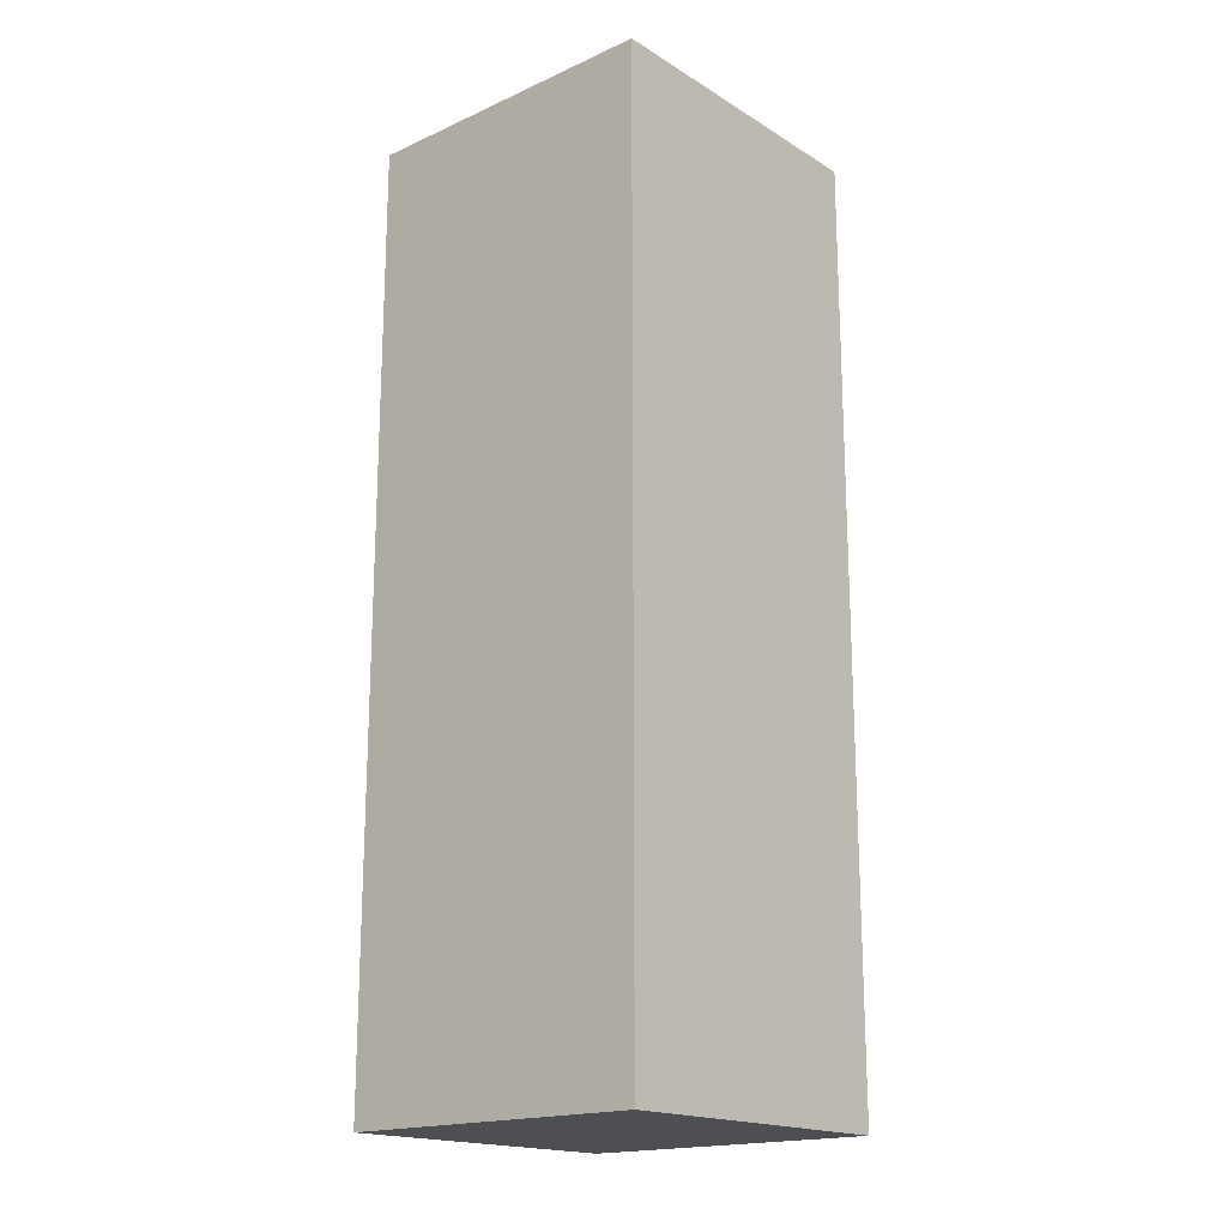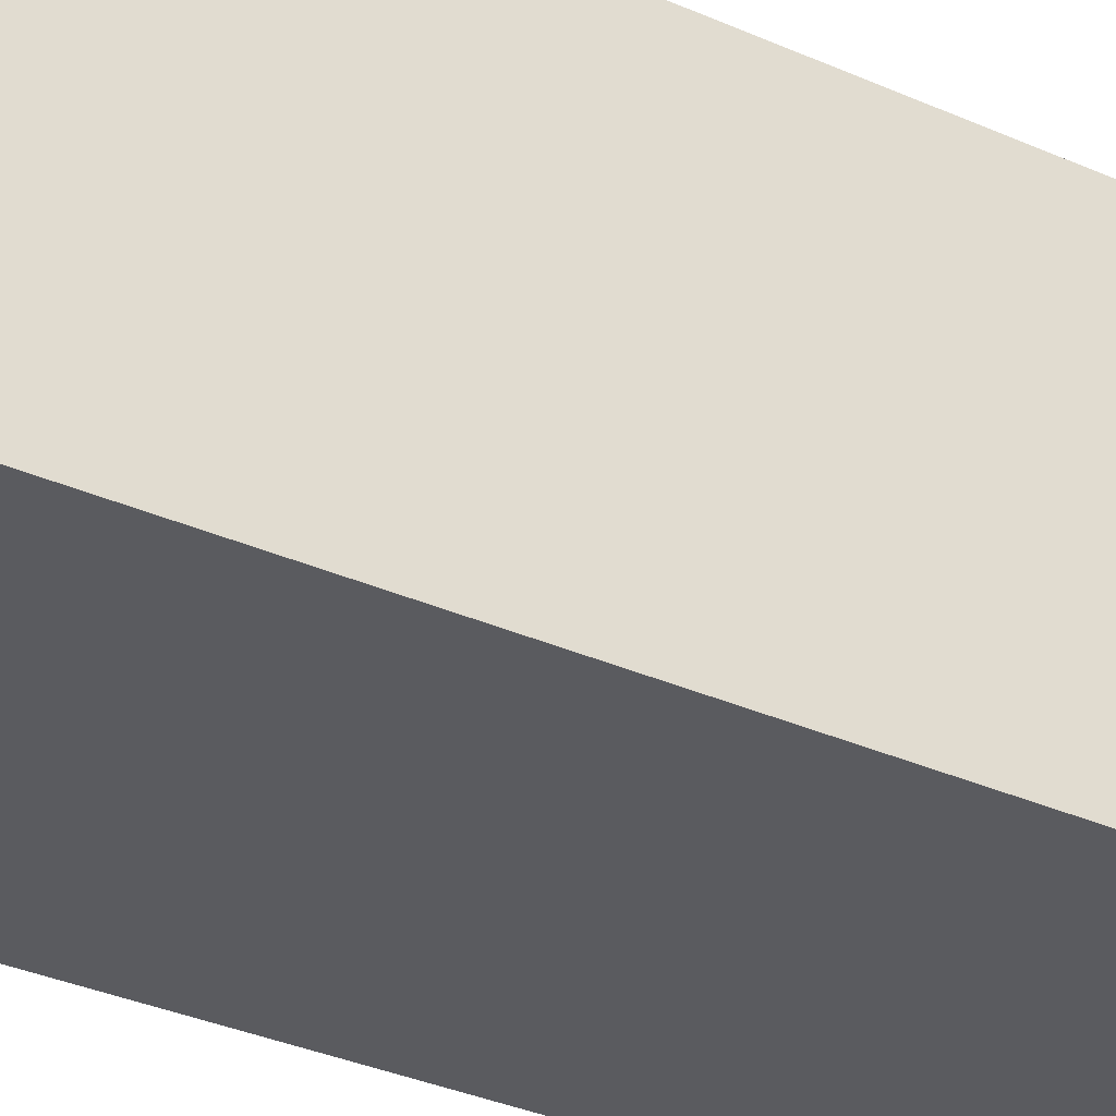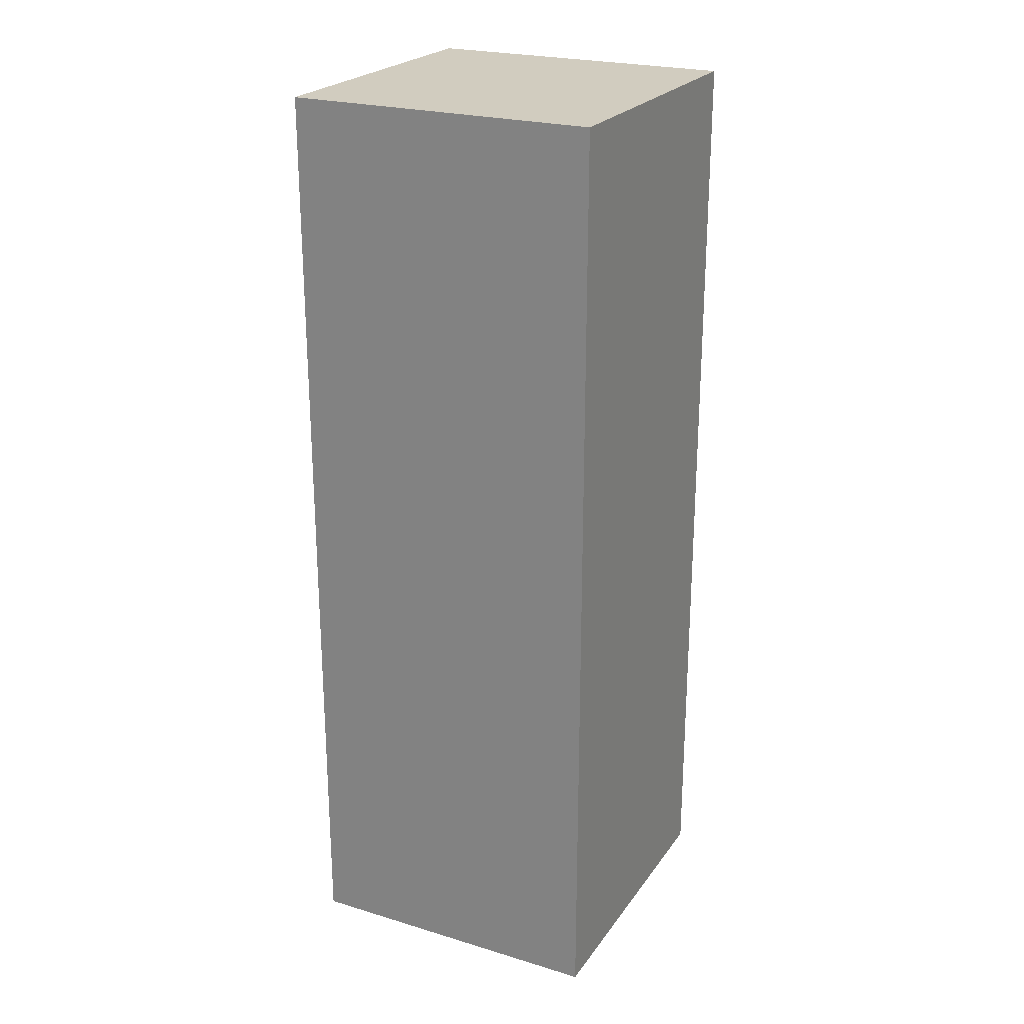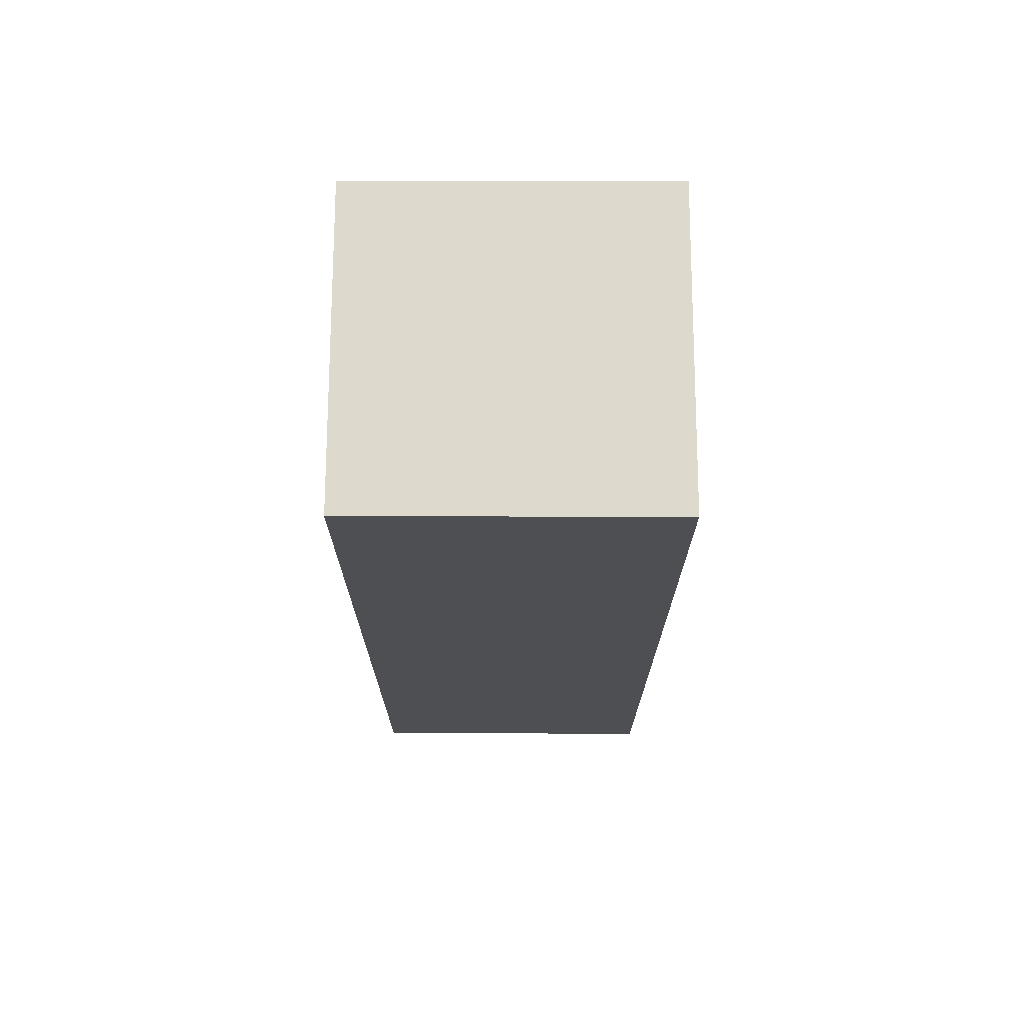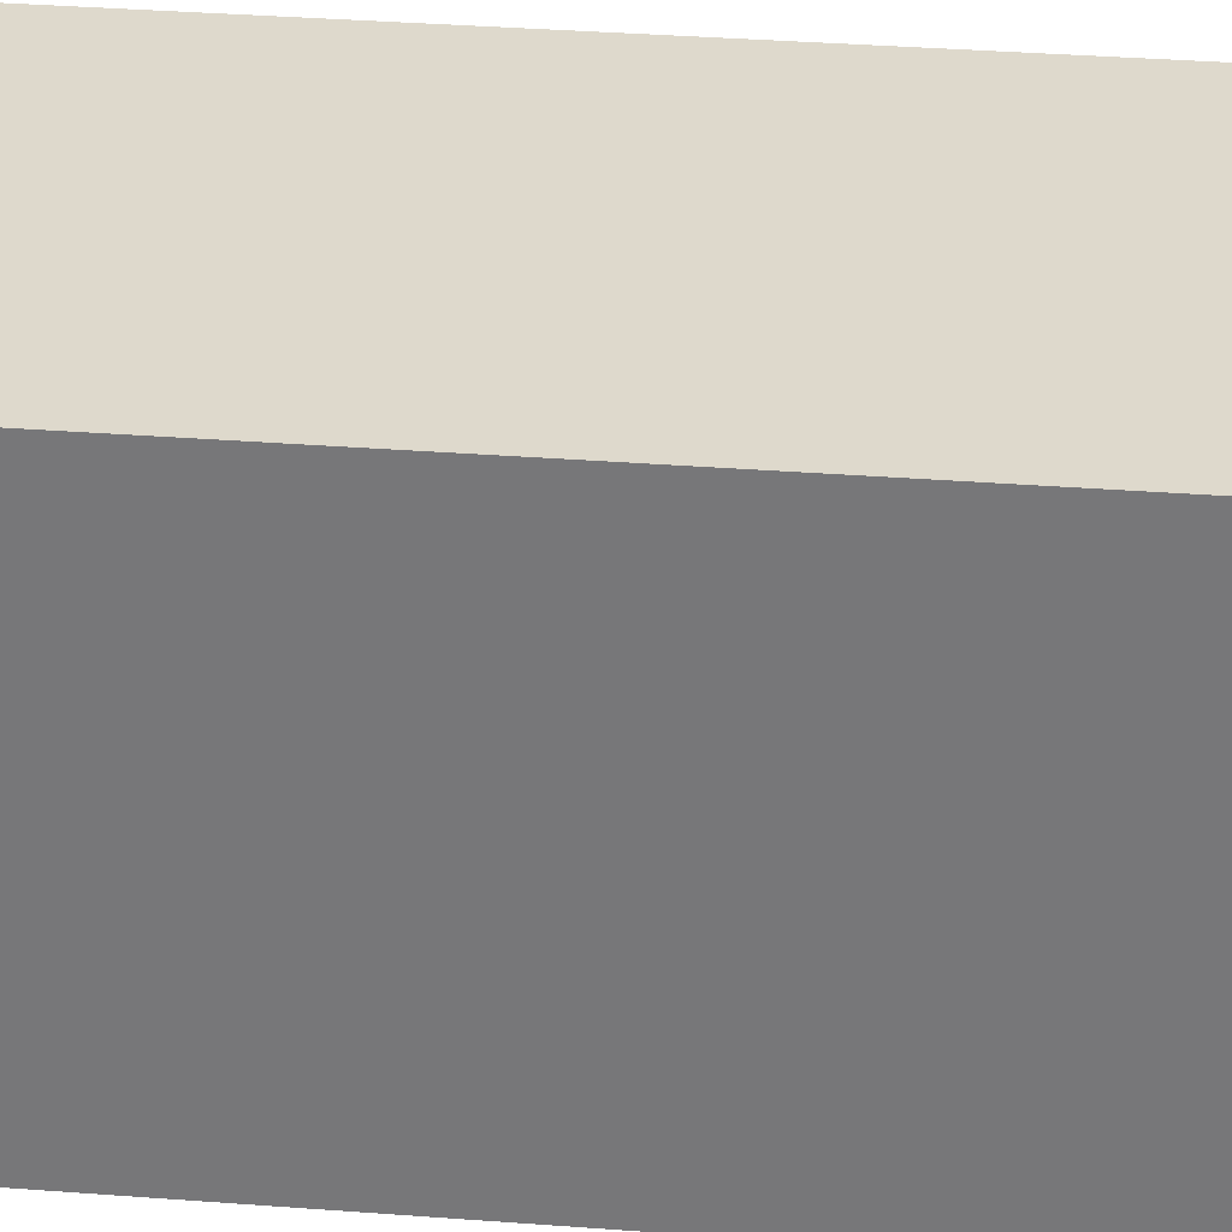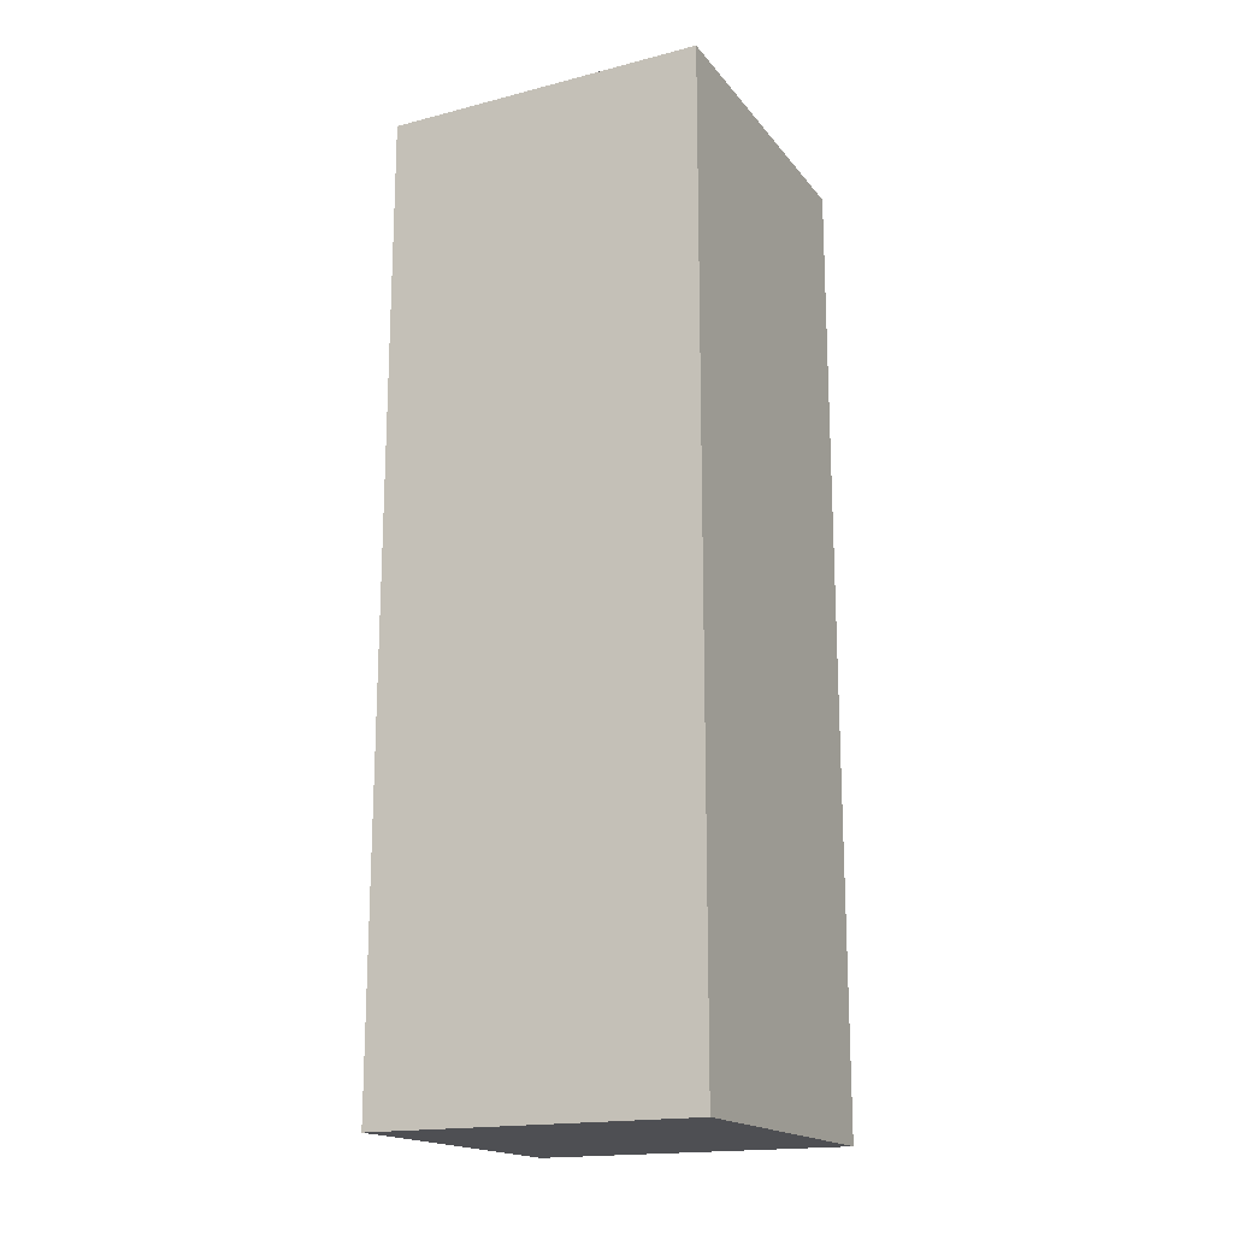
<metadata>
{"format":"obj","ext":"obj","renderer":"f3d","projection":"perspective","resolution":1024,"background":"white","views":[{"elev":-18.2,"azim":40.8,"up":"+Z"},{"elev":-33.0,"azim":58.3,"up":"+Y"},{"elev":23.8,"azim":-63.4,"up":"+Z"},{"elev":72.0,"azim":-89.9,"up":"+Z"},{"elev":31.9,"azim":-83.7,"up":"+Y"},{"elev":-18.1,"azim":-153.8,"up":"+Z"}]}
</metadata>
<code>
o Cube_Cube.001
v 0 -0.5 0
v 0 0.5 0
v 0 -0.5 3
v 0 0.5 3
v -1 -0.5 0
v -1 0.5 0
v -1 -0.5 3
v -1 0.5 3
f 2 3 1
f 4 7 3
f 8 5 7
f 6 1 5
f 7 1 3
f 4 6 8
f 2 4 3
f 4 8 7
f 8 6 5
f 6 2 1
f 7 5 1
f 4 2 6

</code>
